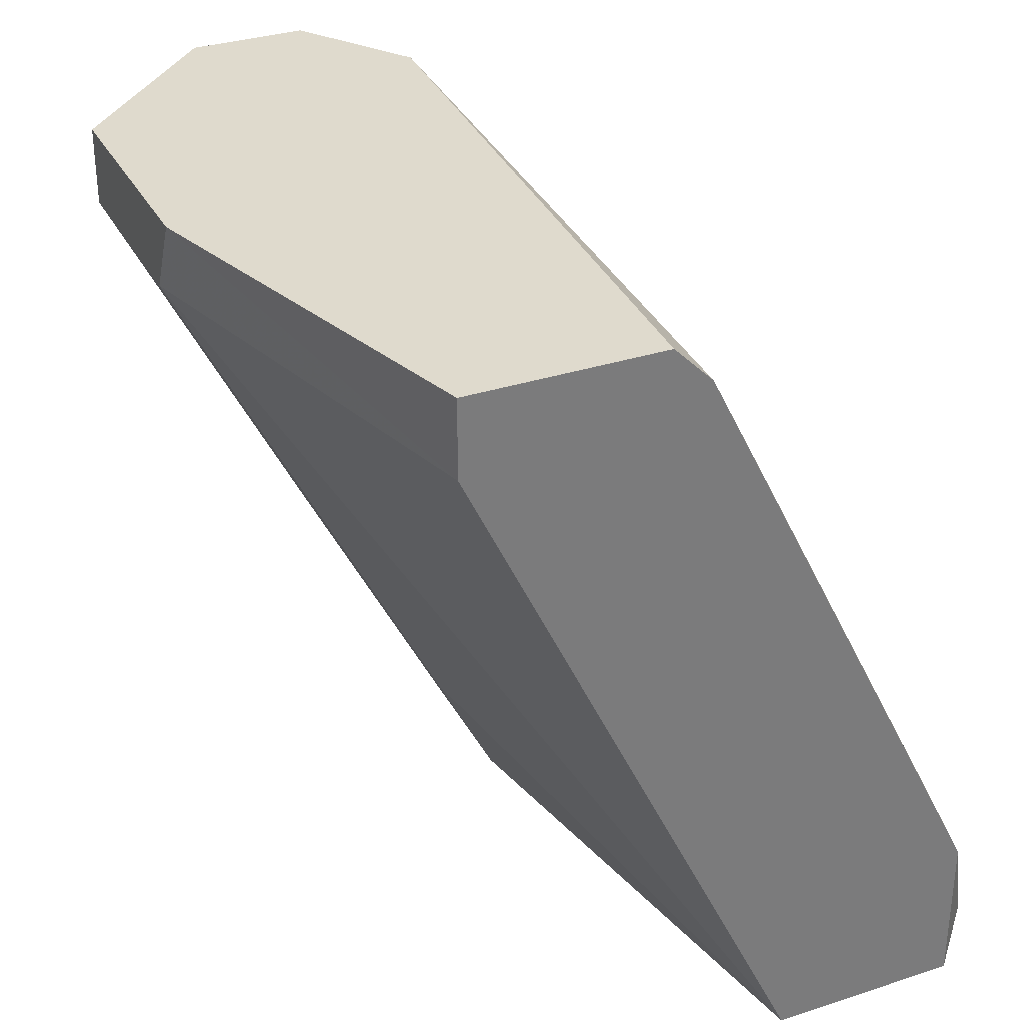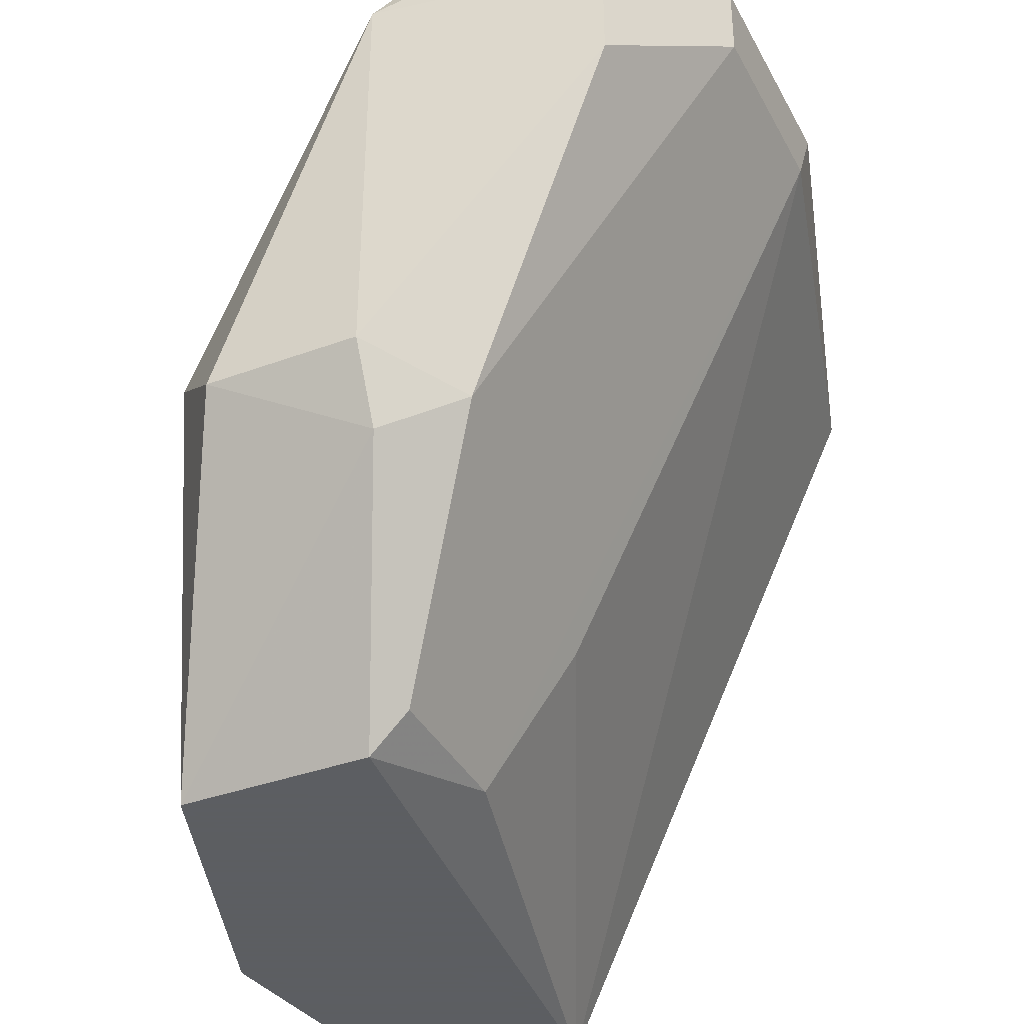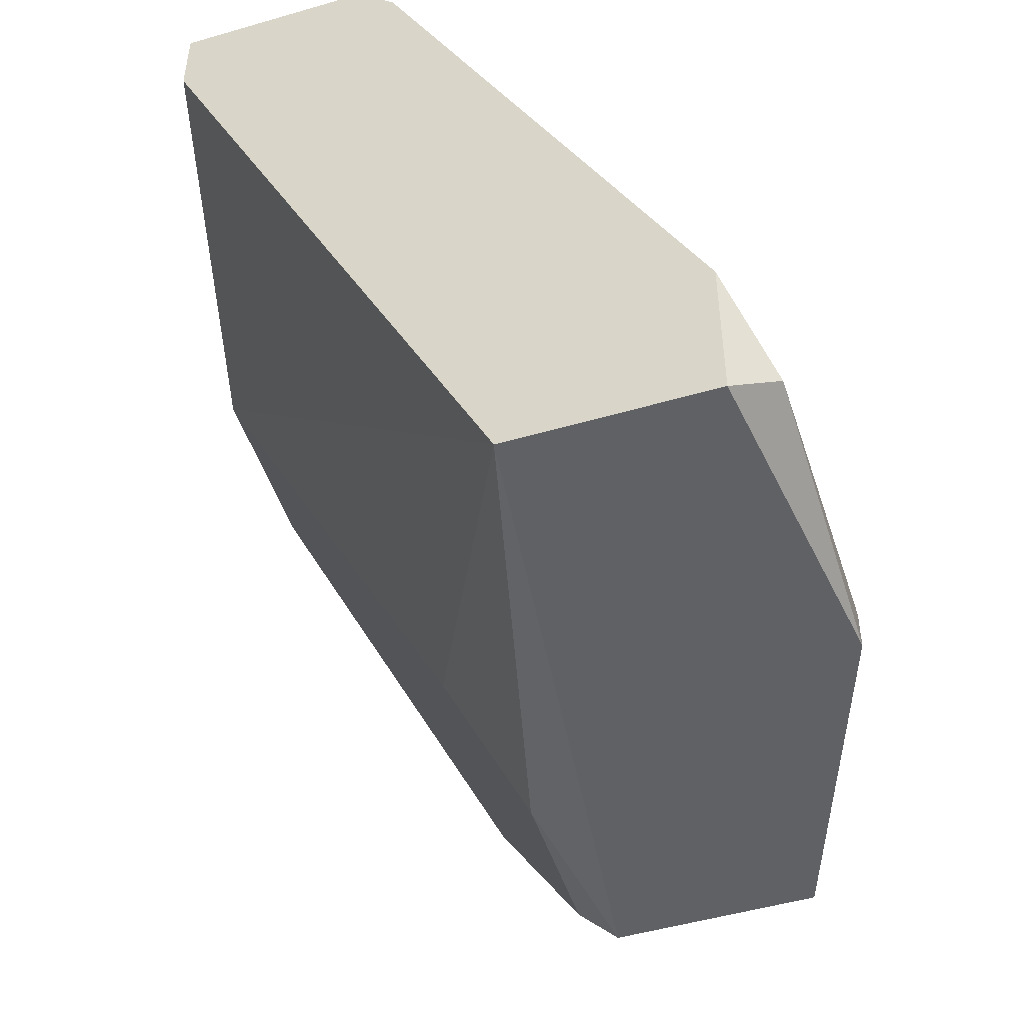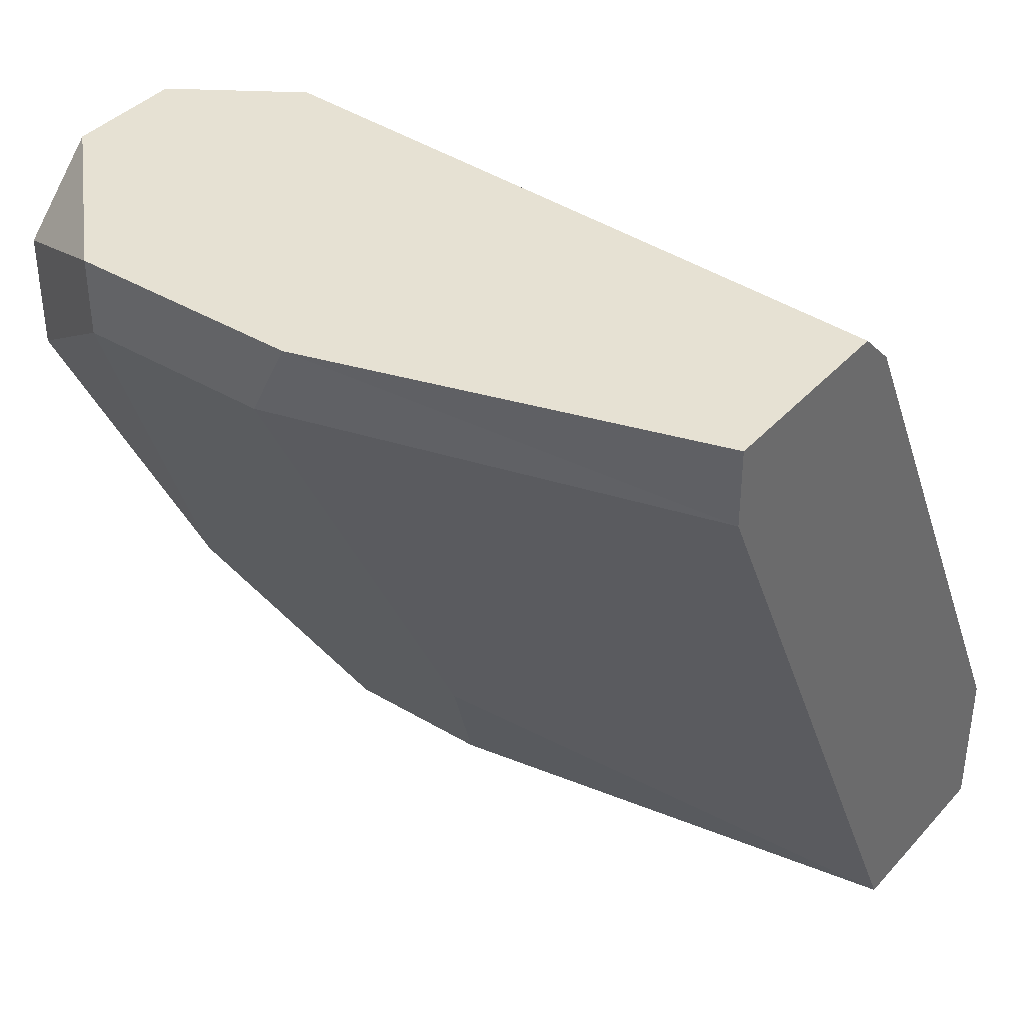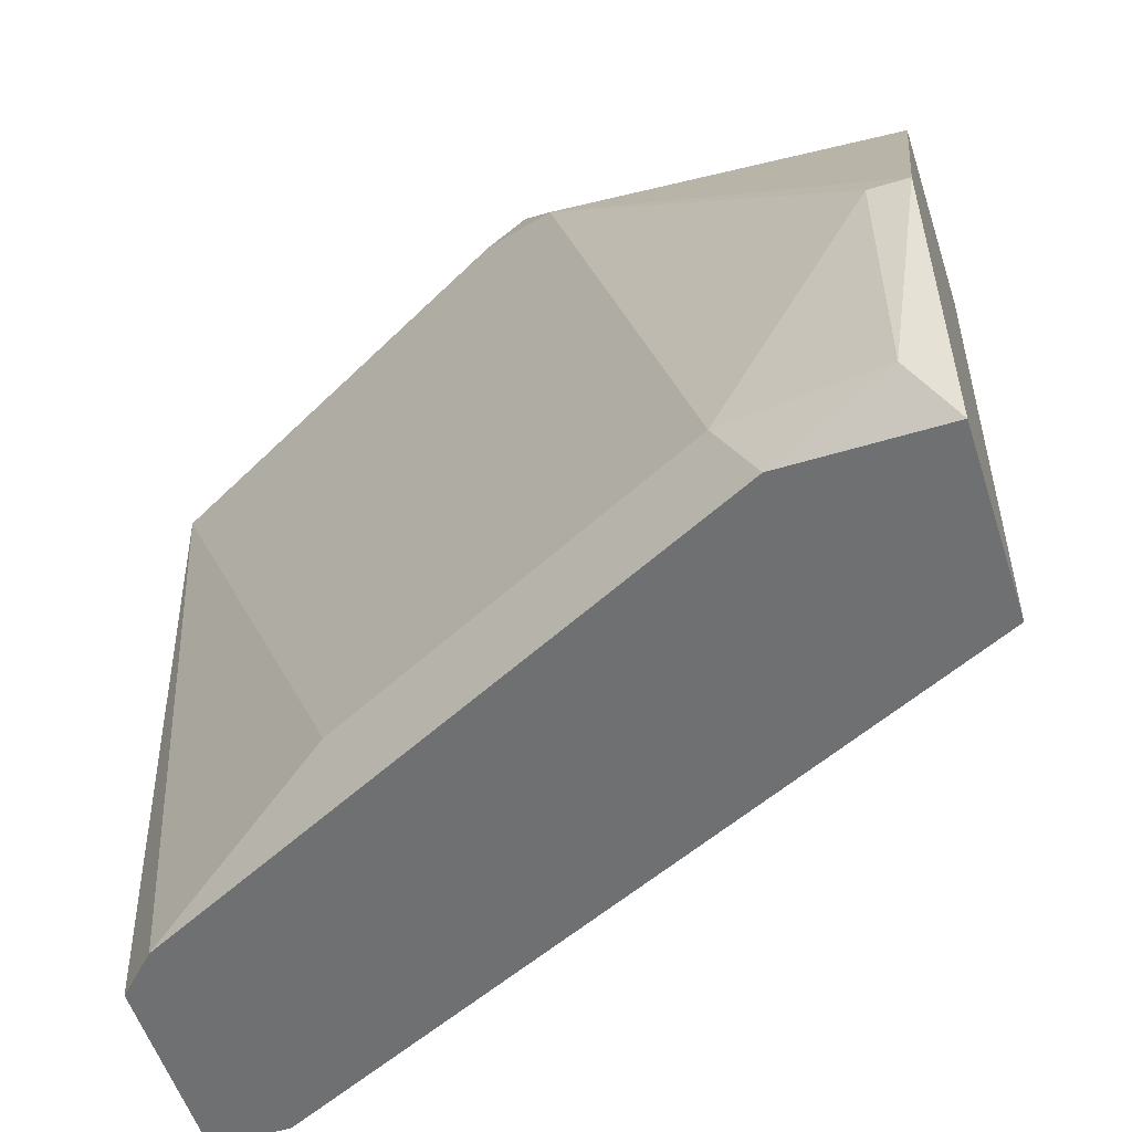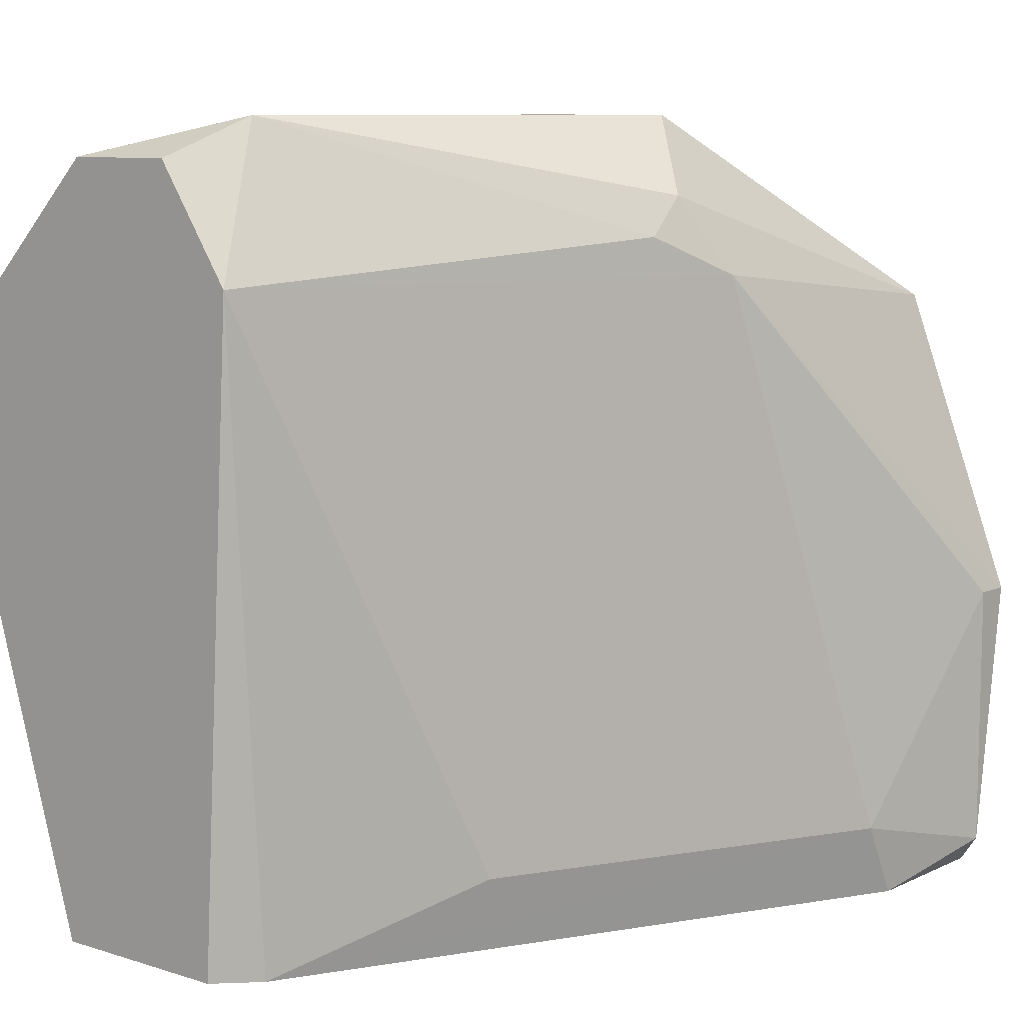
<metadata>
{"format":"obj","ext":"obj","renderer":"f3d","projection":"perspective","resolution":1024,"background":"white","views":[{"elev":32.7,"azim":-24.4,"up":"+Z"},{"elev":-37.4,"azim":-154.7,"up":"+Z"},{"elev":-49.2,"azim":17.9,"up":"+Z"},{"elev":38.7,"azim":-53.1,"up":"+Z"},{"elev":-54.8,"azim":107.7,"up":"+Y"},{"elev":9.1,"azim":39.5,"up":"+Y"}]}
</metadata>
<code>
v 0.06878 0.009923 0.01148
v 0.06878 0.00678 -0.01209
v 0.06878 0.03978 0.000488
v 0.04993 0.02406 0.01777
v 0.04993 0.0225 0.02091
v 0.04993 0.03192 0.01777
v 0.04993 0.03192 0.02091
v 0.07663 0.009923 -0.004225
v 0.07663 0.00678 -0.005798
v 0.07663 0.00678 -0.01209
v 0.06093 0.02406 -0.004225
v 0.06093 0.03821 0.02091
v 0.05307 0.03821 0.01777
v 0.05307 0.03821 0.01305
v 0.05936 0.03664 -0.001082
v 0.07192 0.03506 0.005197
v 0.07192 0.03664 0.003631
v 0.07821 0.01935 -0.01209
v 0.07821 0.01935 -0.01051
v 0.07821 0.008353 -0.01051
v 0.05464 0.00678 0.01777
v 0.05464 0.00678 0.02091
v 0.06407 0.03349 0.02091
v 0.06407 0.02563 -0.01051
v 0.06407 0.00678 0.01934
v 0.06407 0.03192 -0.01051
v 0.06563 0.03192 -0.01209
v 0.0625 0.03821 -0.002658
v 0.0625 0.00678 0.02091
v 0.0625 0.03978 0.01777
v 0.0625 0.03978 0.000488
v 0.07349 0.03349 0.002061
v 0.07349 0.03192 -0.01209
v 0.05622 0.03821 0.02091
f 27 15 28
f 22 2 25
f 11 2 4
f 22 12 7
f 12 22 23
f 2 33 18
f 2 22 21
f 4 2 21
f 12 23 30
f 23 16 30
f 31 14 30
f 3 31 30
f 25 2 10
f 2 18 10
f 18 20 10
f 16 23 32
f 23 8 32
f 18 33 32
f 33 2 27
f 14 31 15
f 27 26 15
f 22 25 29
f 23 22 29
f 25 23 29
f 14 7 13
f 30 14 13
f 23 25 1
f 8 23 1
f 25 8 1
f 20 8 9
f 8 25 9
f 25 10 9
f 10 20 9
f 26 4 6
f 7 14 6
f 4 7 6
f 14 15 6
f 15 26 6
f 2 11 24
f 11 4 24
f 4 26 24
f 27 2 24
f 26 27 24
f 33 3 17
f 30 16 17
f 3 30 17
f 32 33 17
f 16 32 17
f 22 7 5
f 7 4 5
f 21 22 5
f 4 21 5
f 8 20 19
f 20 18 19
f 32 8 19
f 18 32 19
f 7 12 34
f 12 30 34
f 13 7 34
f 30 13 34
f 3 33 28
f 31 3 28
f 33 27 28
f 15 31 28

</code>
